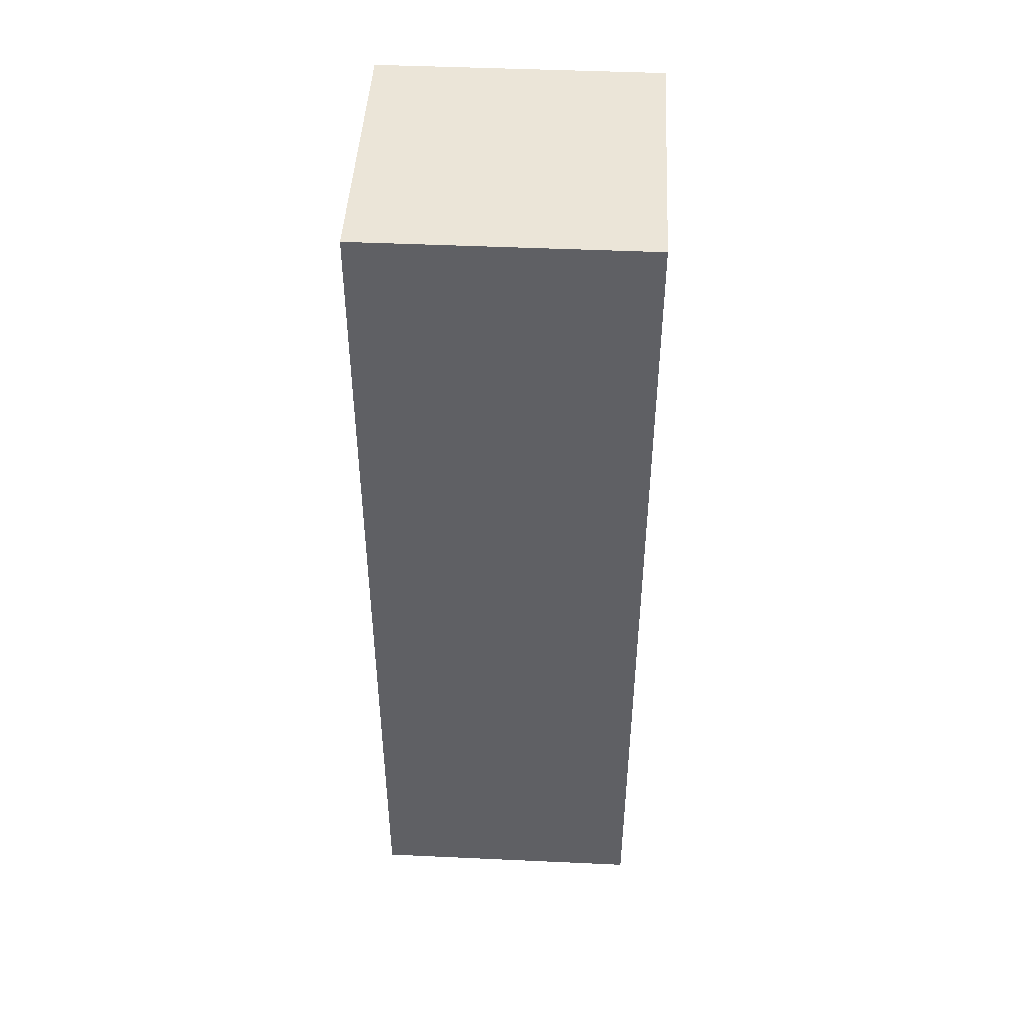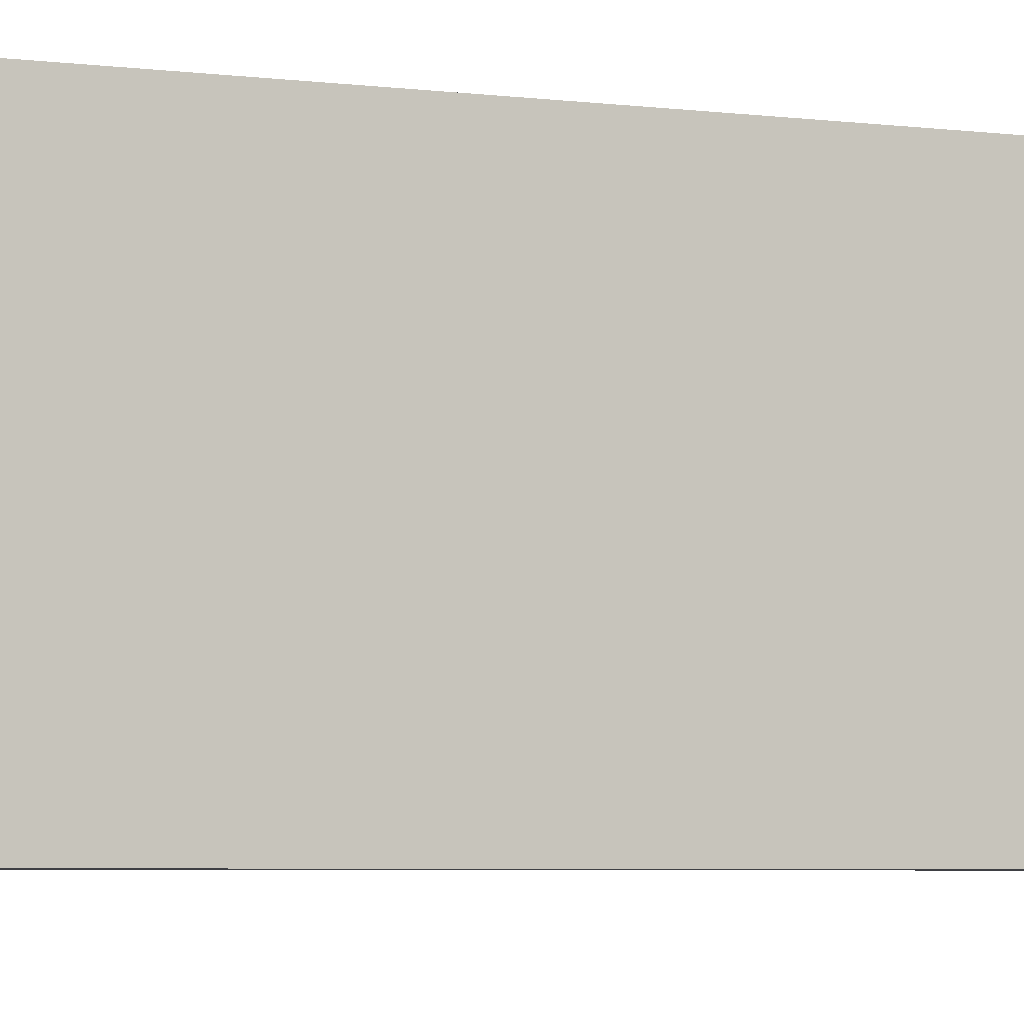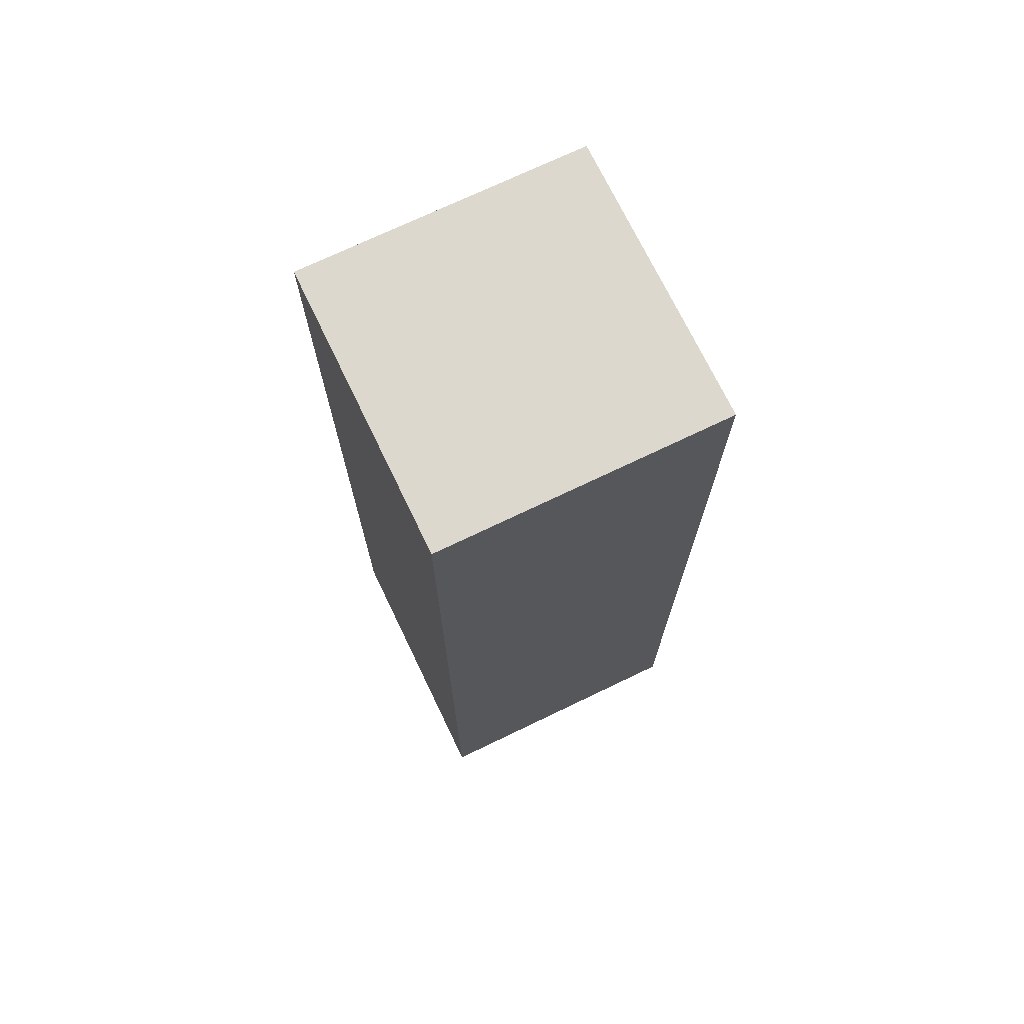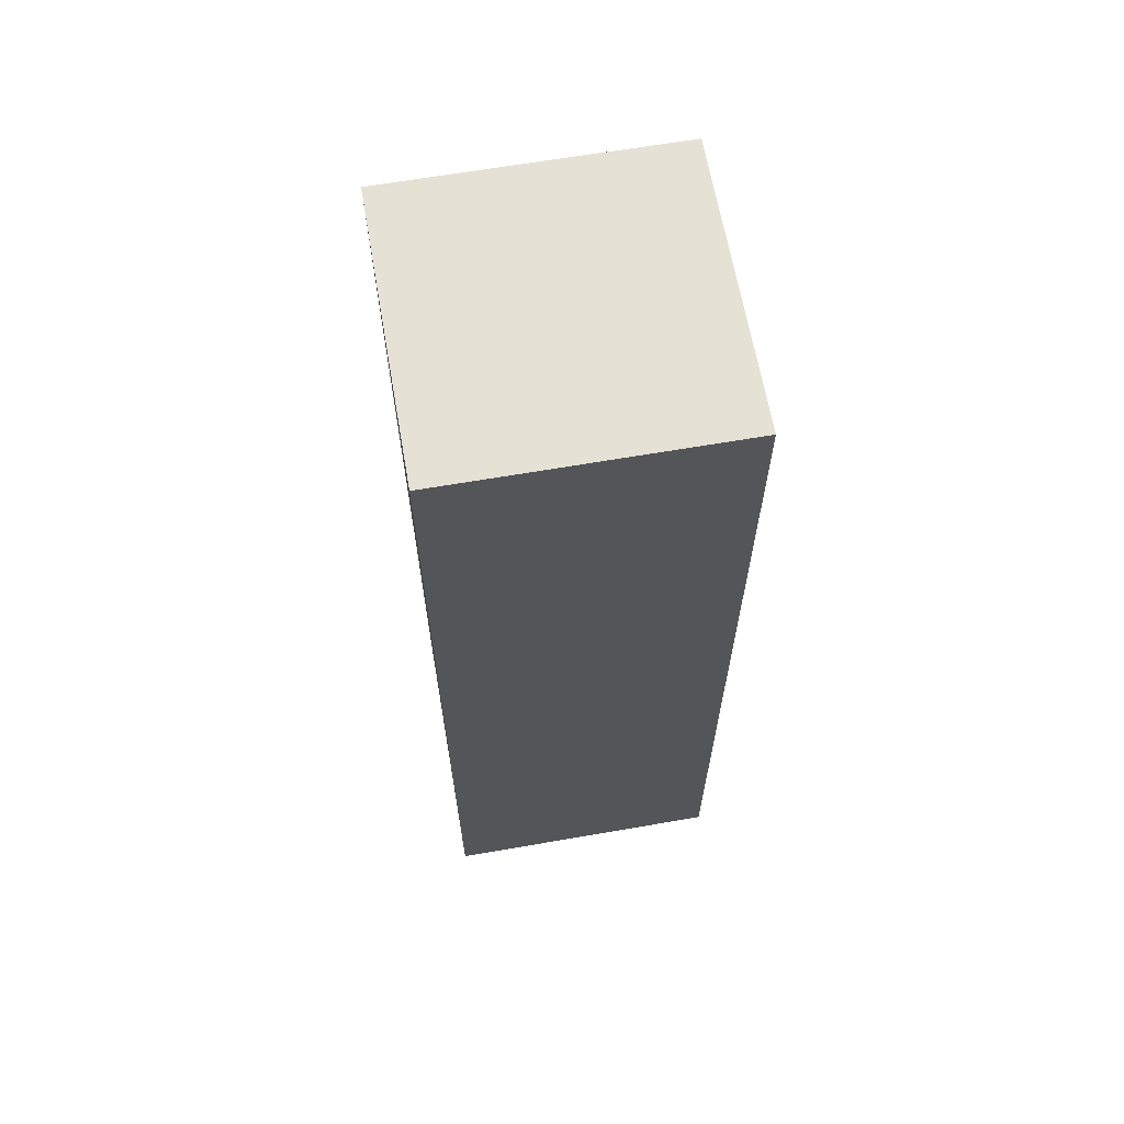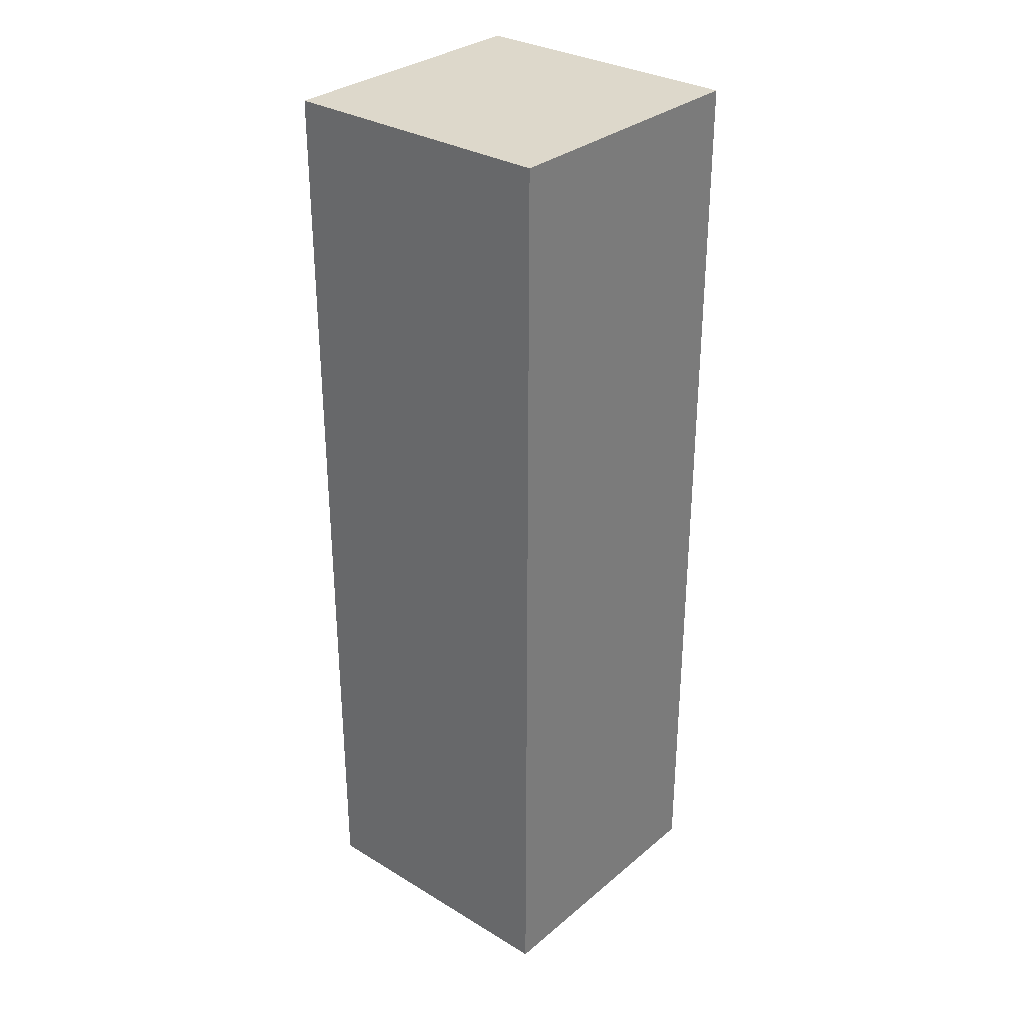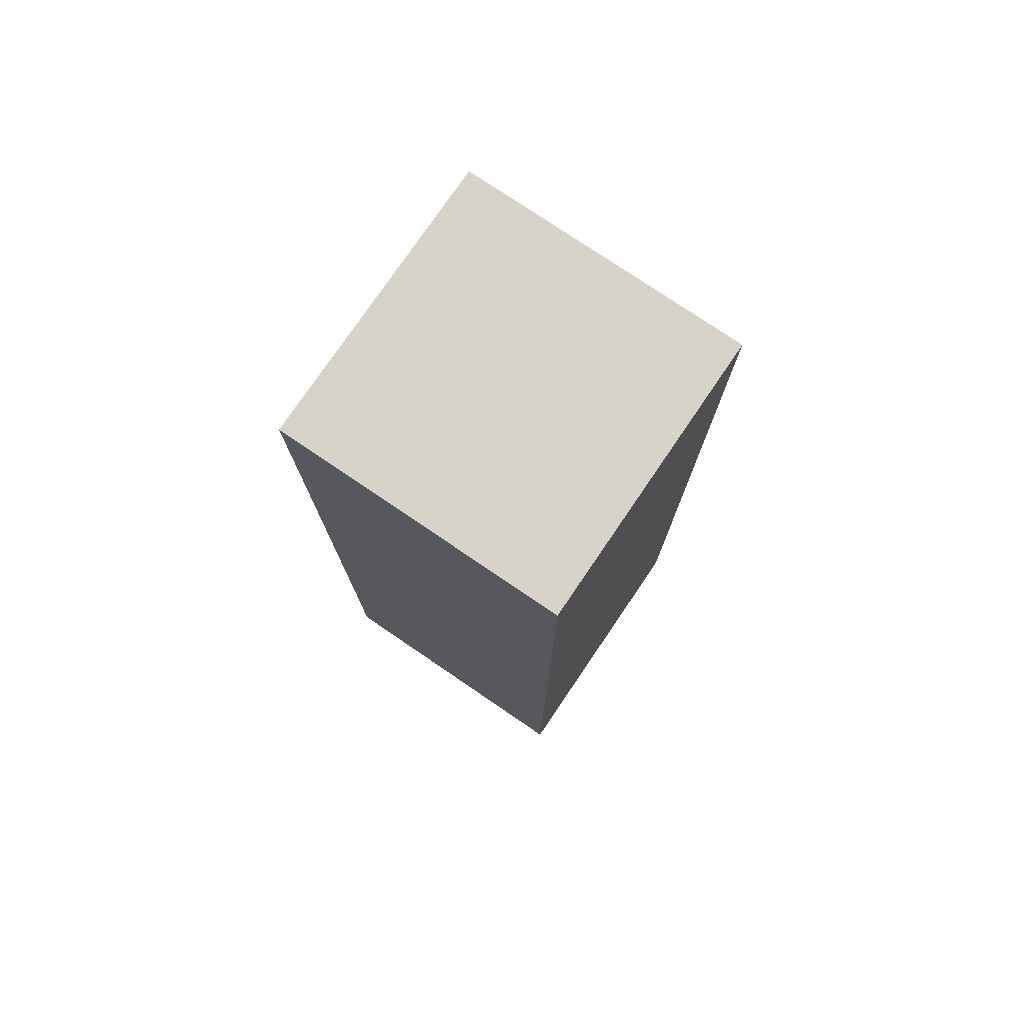
<metadata>
{"format":"obj","ext":"obj","renderer":"f3d","projection":"perspective","resolution":1024,"background":"white","views":[{"elev":45.7,"azim":3.0,"up":"+Y"},{"elev":-4.2,"azim":-115.8,"up":"+Z"},{"elev":72.1,"azim":64.3,"up":"+Y"},{"elev":64.7,"azim":170.1,"up":"+Y"},{"elev":31.2,"azim":130.6,"up":"+Y"},{"elev":77.0,"azim":124.2,"up":"+Y"}]}
</metadata>
<code>
o building.002_Cube
v -1379 0.02832 -263
v -1379 0.02832 -293
v -1349 0.02832 -293
v -1349 0.02832 -263
v -1379 100 -263
v -1379 100 -293
v -1349 100 -293
v -1349 100 -263
f 6 1 5
f 7 2 6
f 8 3 7
f 5 4 8
f 2 4 1
f 7 5 8
f 6 2 1
f 7 3 2
f 8 4 3
f 5 1 4
f 2 3 4
f 7 6 5

</code>
